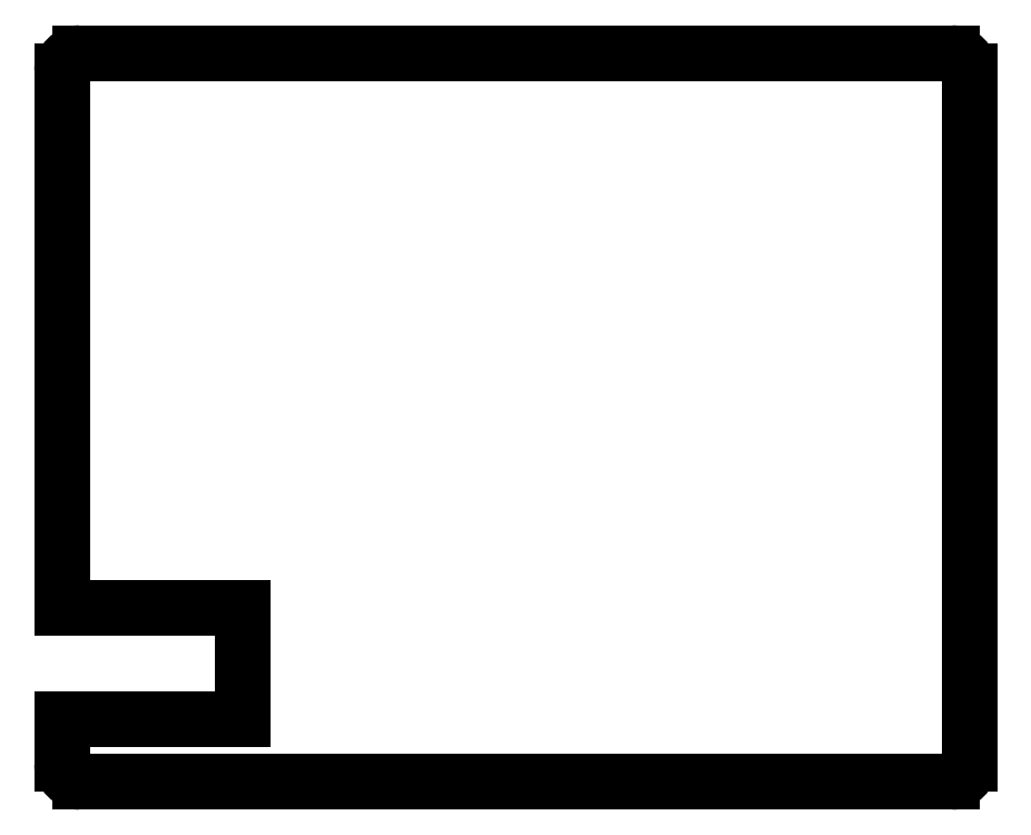
<metadata>
{"format":"dxf","ext":"dxf","renderer":"ezdxf+matplotlib","layout":"modelspace","background":"white","min_lineweight":24,"dpi":150}
</metadata>
<code>
0
SECTION
2
ENTITIES
0
LINE
8
0
10
88.22
20
-127.5
11
88.22
21
-122.5
0
LINE
8
0
10
88.22
20
-110
11
88.22
21
-49.62
0
LINE
8
0
10
90.22
20
-47.62
11
188.2
21
-47.62
0
LINE
8
0
10
190.2
20
-49.62
11
190.2
21
-127.5
0
LINE
8
0
10
188.2
20
-129.5
11
90.22
21
-129.5
0
ARC
8
0
10
90.22
20
-49.62
40
2
50
90
51
180
0
ARC
8
0
10
188.2
20
-49.62
40
2
50
0
51
90
0
ARC
8
0
10
188.2
20
-127.5
40
2
50
270
51
0
0
ARC
8
0
10
90.22
20
-127.5
40
2
50
180
51
270
0
LINE
8
0
10
88.22
20
-122.5
11
108.5
21
-122.5
0
LINE
8
0
10
108.5
20
-122.5
11
108.5
21
-110
0
LINE
8
0
10
108.5
20
-110
11
88.22
21
-110
0
ENDSEC
0
EOF

</code>
